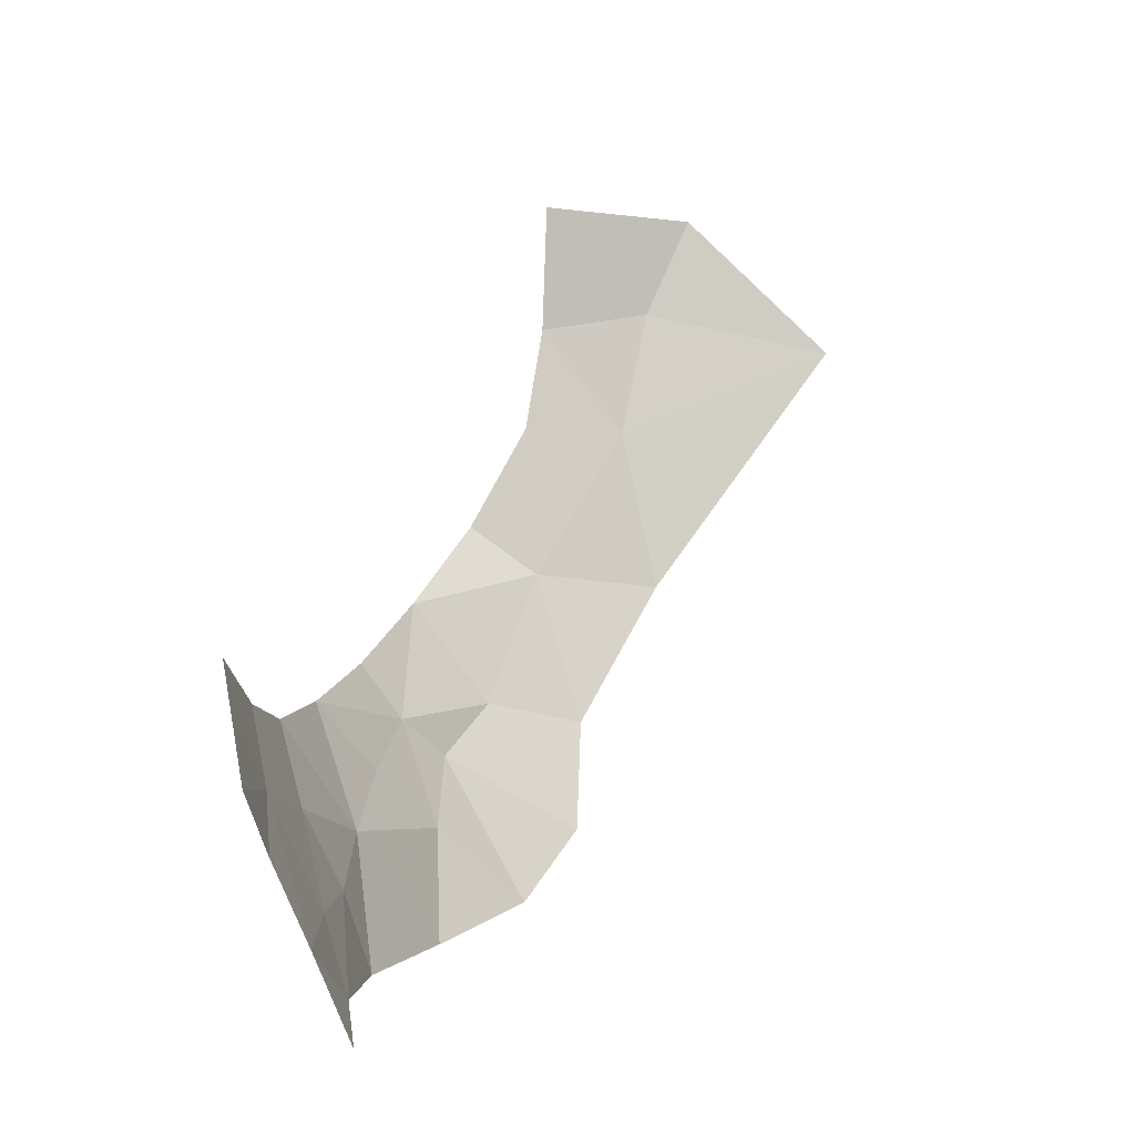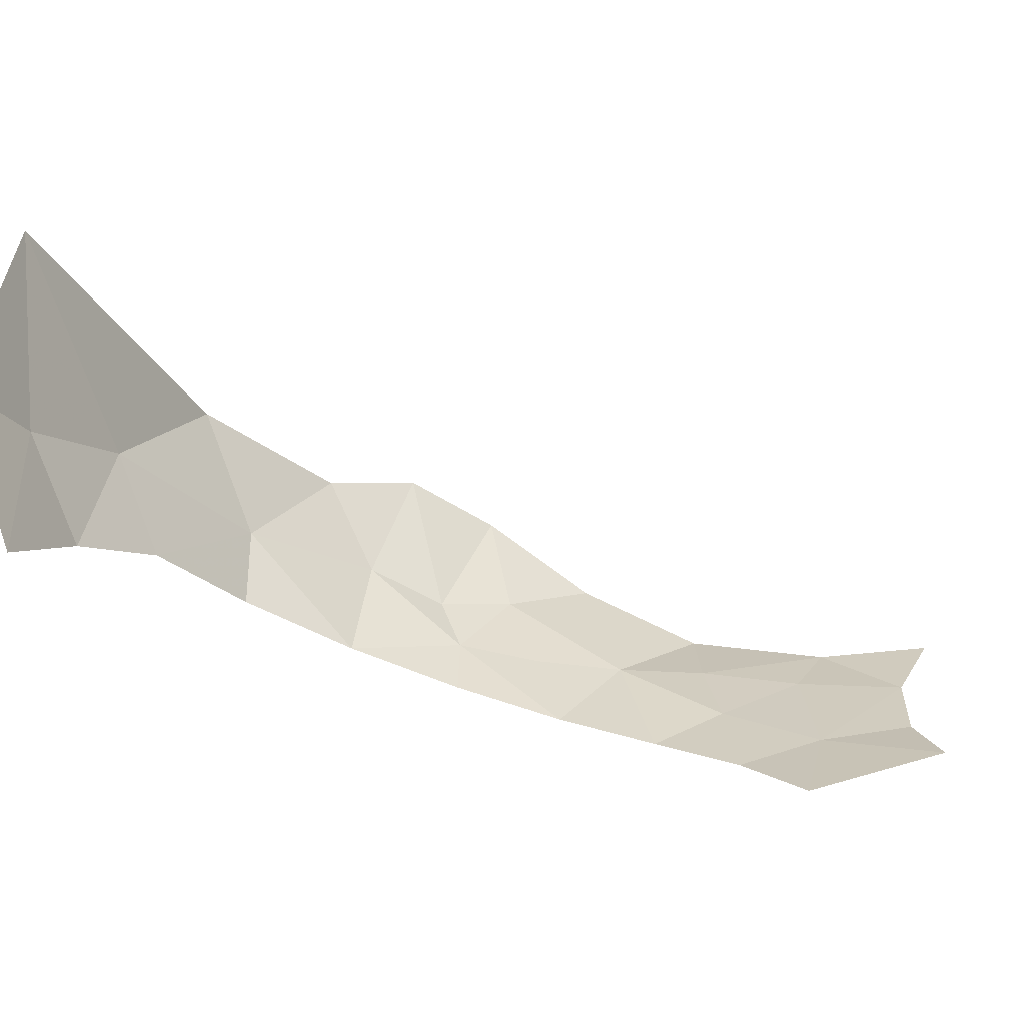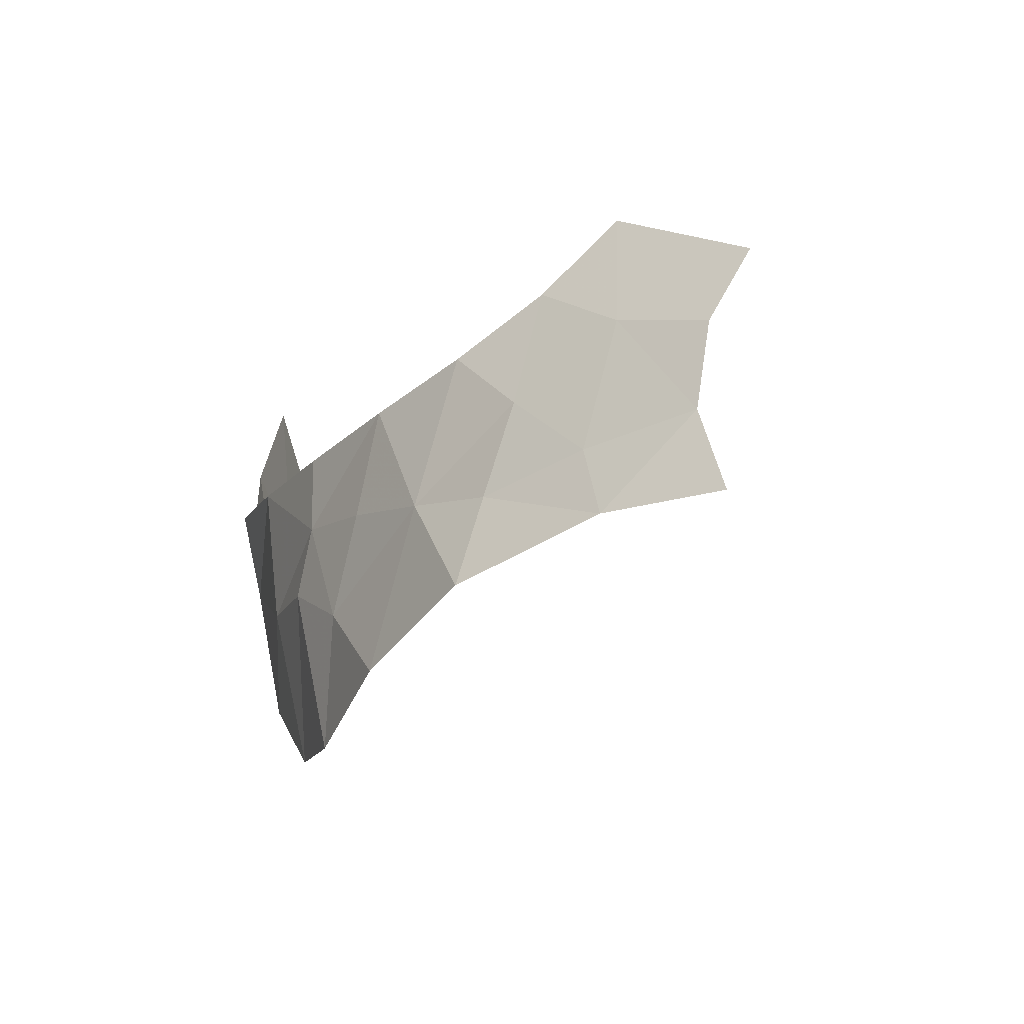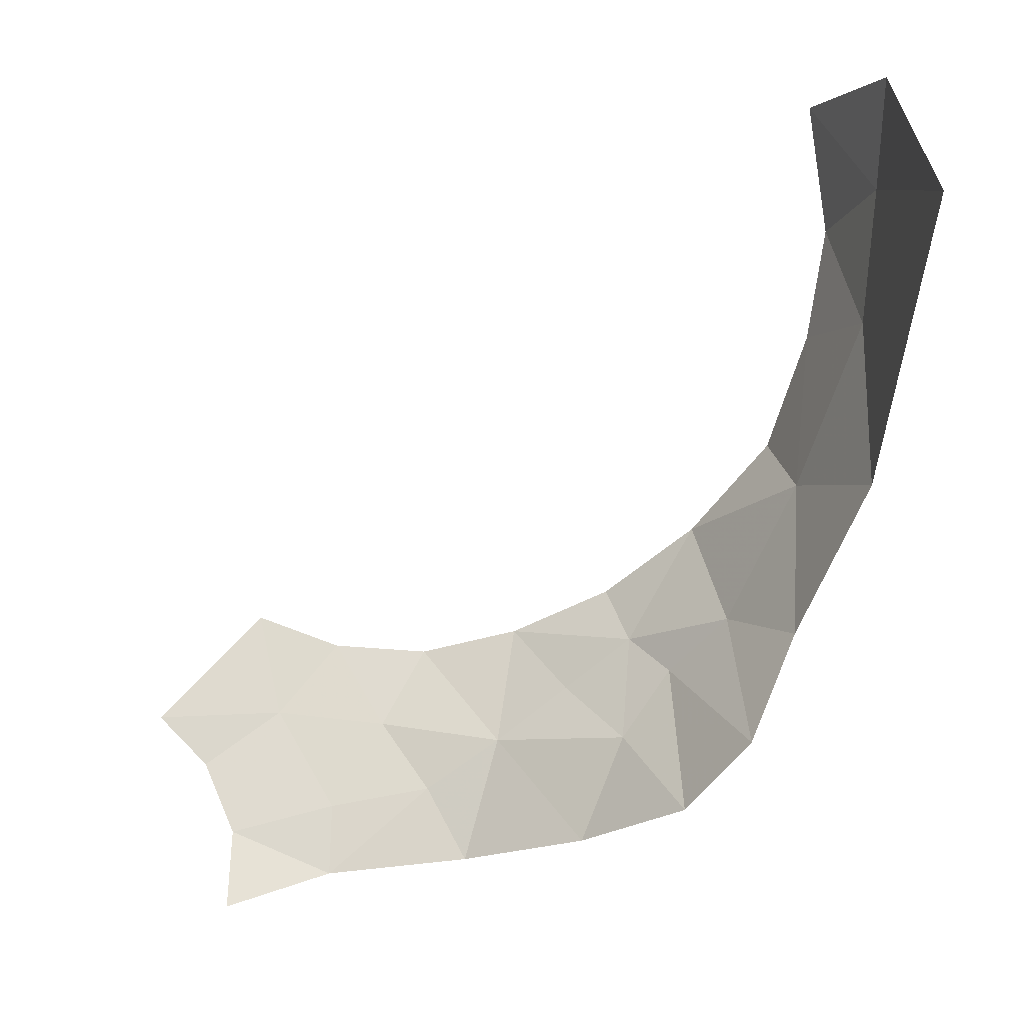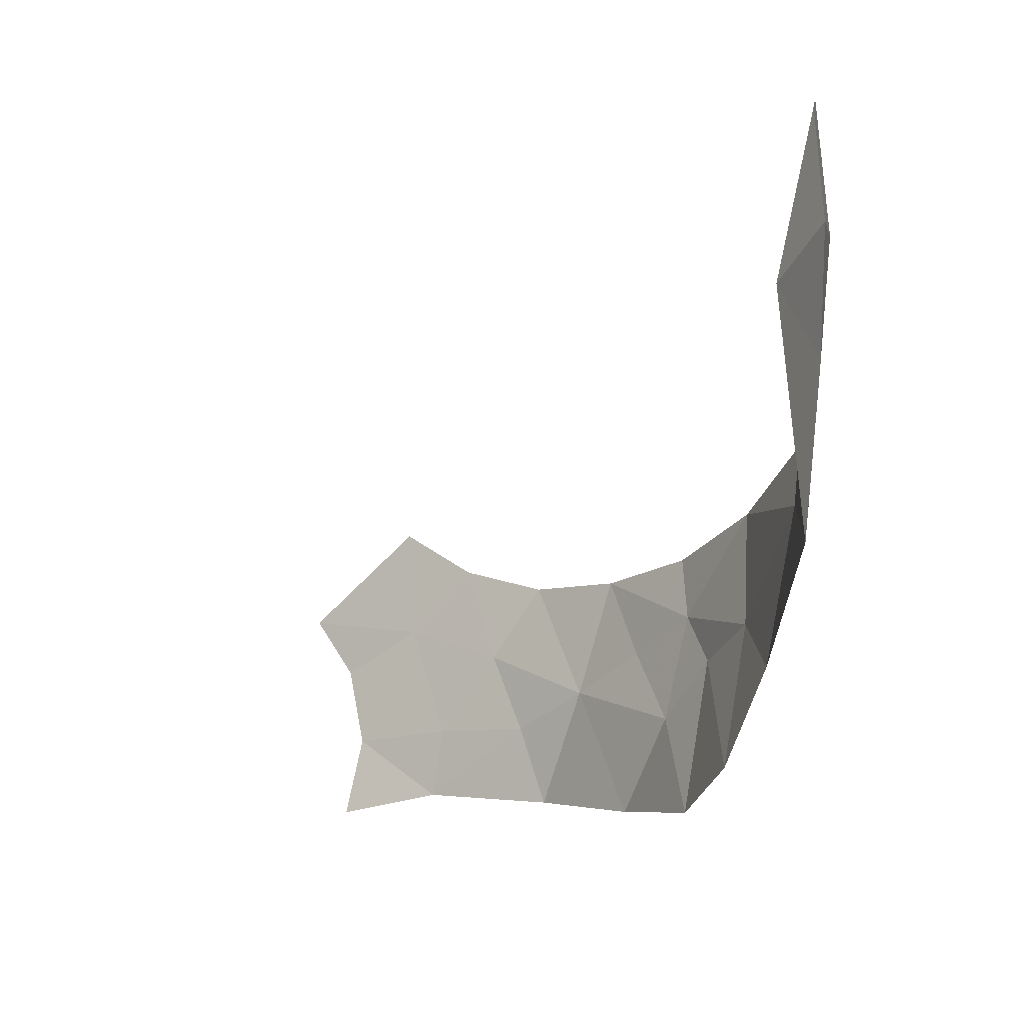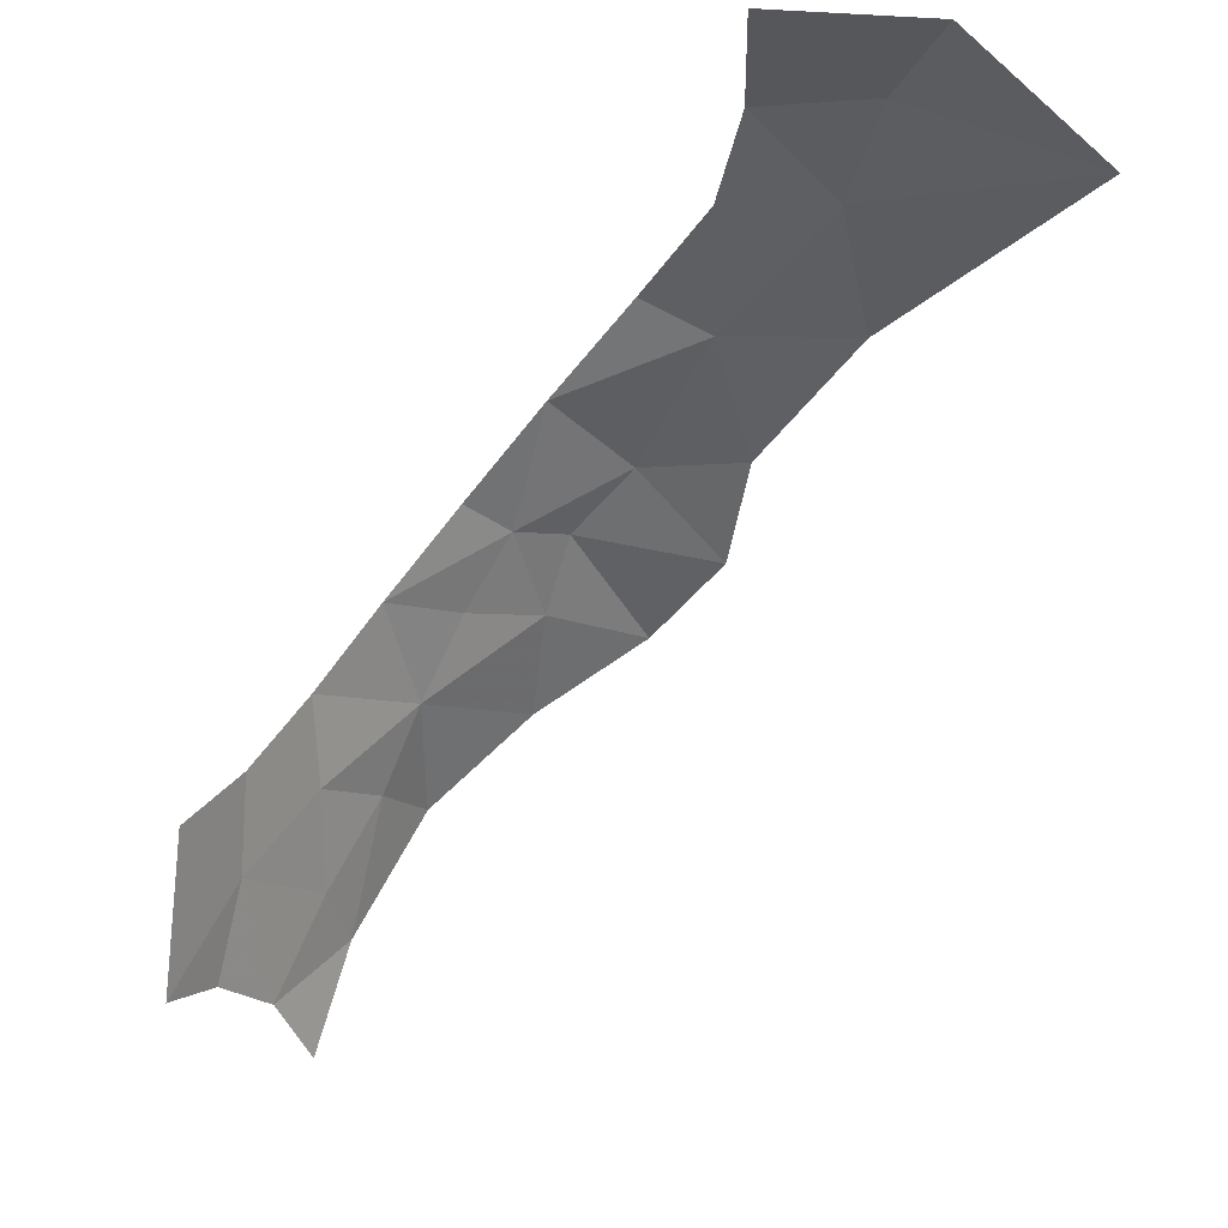
<metadata>
{"format":"obj","ext":"obj","renderer":"f3d","projection":"perspective","resolution":1024,"background":"white","views":[{"elev":-7.0,"azim":-90.3,"up":"+Y"},{"elev":4.1,"azim":-153.6,"up":"+Z"},{"elev":-56.0,"azim":-148.5,"up":"+Y"},{"elev":-2.4,"azim":-0.5,"up":"+Y"},{"elev":11.7,"azim":27.4,"up":"+Y"},{"elev":55.7,"azim":-66.3,"up":"+Y"}]}
</metadata>
<code>
v 0.4061 -1.199 -0.6114
v 0.447 -1.167 -0.5994
v 0.4416 -1.229 -0.5784
v 0.3404 -1.31 -0.6085
v 0.2519 -1.319 -0.6139
v 0.3157 -1.265 -0.622
v 0.3123 -1.176 -0.6559
v 0.3617 -1.233 -0.6186
v 0.2852 -1.223 -0.6413
v 0.3157 -1.265 -0.622
v 0.2852 -1.223 -0.6413
v 0.3617 -1.233 -0.6186
v 0.3727 -1.162 -0.6426
v 0.3617 -1.233 -0.6186
v 0.3123 -1.176 -0.6559
v 0.4061 -1.199 -0.6114
v 0.4416 -1.229 -0.5784
v 0.3617 -1.233 -0.6186
v 0.3617 -1.233 -0.6186
v 0.3404 -1.31 -0.6085
v 0.3157 -1.265 -0.622
v 0.4152 -1.295 -0.5758
v 0.3404 -1.31 -0.6085
v 0.3617 -1.233 -0.6186
v 0.4152 -1.295 -0.5758
v 0.3617 -1.233 -0.6186
v 0.4416 -1.229 -0.5784
v 0.3727 -1.162 -0.6426
v 0.4061 -1.199 -0.6114
v 0.3617 -1.233 -0.6186
v 0.447 -1.167 -0.5994
v 0.4061 -1.199 -0.6114
v 0.3727 -1.162 -0.6426
v 0.447 -1.167 -0.5994
v 0.3727 -1.162 -0.6426
v 0.4329 -1.136 -0.6223
v 0.2158 -1.216 -0.6523
v 0.2529 -1.277 -0.6266
v 0.1876 -1.293 -0.6271
v 0.1675 -1.25 -0.6453
v 0.2529 -1.277 -0.6266
v 0.3157 -1.265 -0.622
v 0.2519 -1.319 -0.6139
v 0.1862 -1.34 -0.6063
v 0.1876 -1.293 -0.6271
v 0.2519 -1.319 -0.6139
v 0.2529 -1.277 -0.6266
v 0.2519 -1.319 -0.6139
v 0.1876 -1.293 -0.6271
v 0.2529 -1.277 -0.6266
v 0.2852 -1.223 -0.6413
v 0.3157 -1.265 -0.622
v 0.2158 -1.216 -0.6523
v 0.1675 -1.25 -0.6453
v 0.1361 -1.22 -0.6548
v 0.2852 -1.223 -0.6413
v 0.2529 -1.277 -0.6266
v 0.2158 -1.216 -0.6523
v 0.2852 -1.223 -0.6413
v 0.2158 -1.216 -0.6523
v 0.2534 -1.172 -0.6642
v 0.3123 -1.176 -0.6559
v 0.2158 -1.216 -0.6523
v 0.1361 -1.22 -0.6548
v 0.2011 -1.153 -0.6729
v 0.2534 -1.172 -0.6642
v 0.4772 -1.272 -0.5291
v 0.4152 -1.295 -0.5758
v 0.4416 -1.229 -0.5784
v 0.4711 -1.187 -0.5757
v 0.4772 -1.272 -0.5291
v 0.4416 -1.229 -0.5784
v 0.5464 -1.071 -0.5227
v 0.5416 -1.162 -0.4955
v 0.5058 -1.154 -0.5512
v 0.5058 -1.154 -0.5512
v 0.5155 -1.228 -0.4981
v 0.4711 -1.187 -0.5757
v 0.5155 -1.228 -0.4981
v 0.5058 -1.154 -0.5512
v 0.5416 -1.162 -0.4955
v 0.4772 -1.272 -0.5291
v 0.4711 -1.187 -0.5757
v 0.5155 -1.228 -0.4981
v 0.5058 -1.154 -0.5512
v 0.4711 -1.187 -0.5757
v 0.447 -1.167 -0.5994
v 0.4416 -1.229 -0.5784
v 0.447 -1.167 -0.5994
v 0.4711 -1.187 -0.5757
v 0.5058 -1.154 -0.5512
v 0.447 -1.167 -0.5994
v 0.4875 -1.095 -0.5957
v 0.4875 -1.095 -0.5957
v 0.447 -1.167 -0.5994
v 0.4329 -1.136 -0.6223
v 0.5058 -1.154 -0.5512
v 0.4875 -1.095 -0.5957
v 0.5464 -1.071 -0.5227
v 0.5464 -1.071 -0.5227
v 0.5814 -1.075 -0.4477
v 0.5416 -1.162 -0.4955
v 0.5799 -0.9764 -0.4687
v 0.5814 -1.075 -0.4477
v 0.5464 -1.071 -0.5227
v 0.5543 -0.9782 -0.5296
v 0.5799 -0.9764 -0.4687
v 0.5464 -1.071 -0.5227
v 0.5331 -1.043 -0.5632
v 0.5464 -1.071 -0.5227
v 0.4875 -1.095 -0.5957
v 0.5331 -1.043 -0.5632
v 0.5814 -1.075 -0.4477
v 0.5799 -0.9764 -0.4687
v 0.6042 -0.9198 -0.3363
v 0.6042 -0.9198 -0.3363
v 0.5799 -0.9764 -0.4687
v 0.5861 -0.8987 -0.4529
v 0.5799 -0.9764 -0.4687
v 0.565 -0.9132 -0.5194
v 0.5861 -0.8987 -0.4529
v 0.6042 -0.9198 -0.3363
v 0.5861 -0.8987 -0.4529
v 0.588 -0.8374 -0.4258
v 0.5543 -0.9782 -0.5296
v 0.565 -0.9132 -0.5194
v 0.5799 -0.9764 -0.4687
v 0.5861 -0.8987 -0.4529
v 0.565 -0.9132 -0.5194
v 0.555 -0.8365 -0.5167
v 0.555 -0.8365 -0.5167
v 0.588 -0.8374 -0.4258
v 0.5861 -0.8987 -0.4529
g mesh6838557
f 1 2 3
f 4 5 6
f 7 8 9
f 10 11 12
f 13 14 15
f 16 17 18
f 19 20 21
f 22 23 24
f 25 26 27
f 28 29 30
f 31 32 33
f 34 35 36
f 37 38 39
f 39 40 37
f 41 42 43
f 44 45 46
f 47 48 49
f 50 51 52
f 53 54 55
f 56 57 58
f 59 60 61
f 61 62 59
f 63 64 65
f 65 66 63
f 67 68 69
f 70 71 72
f 73 74 75
f 76 77 78
f 79 80 81
f 82 83 84
f 85 86 87
f 88 89 90
f 91 92 93
f 94 95 96
f 97 98 99
f 100 101 102
f 103 104 105
f 106 107 108
f 108 109 106
f 110 111 112
f 113 114 115
f 116 117 118
f 119 120 121
f 122 123 124
f 125 126 127
f 128 129 130
f 131 132 133

</code>
